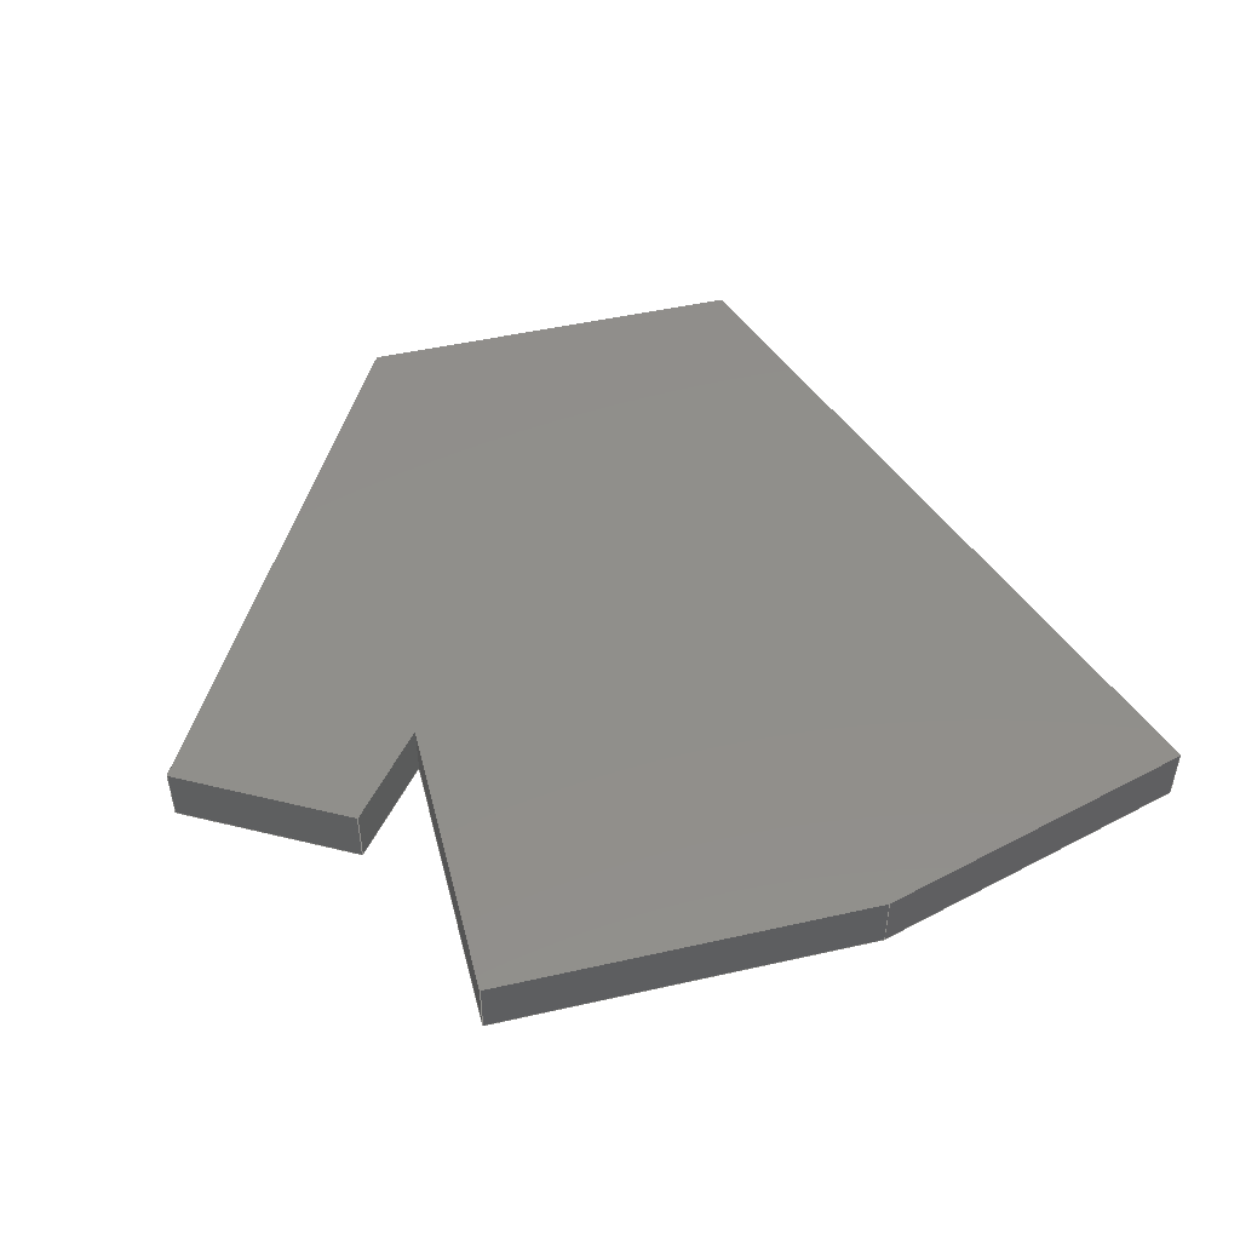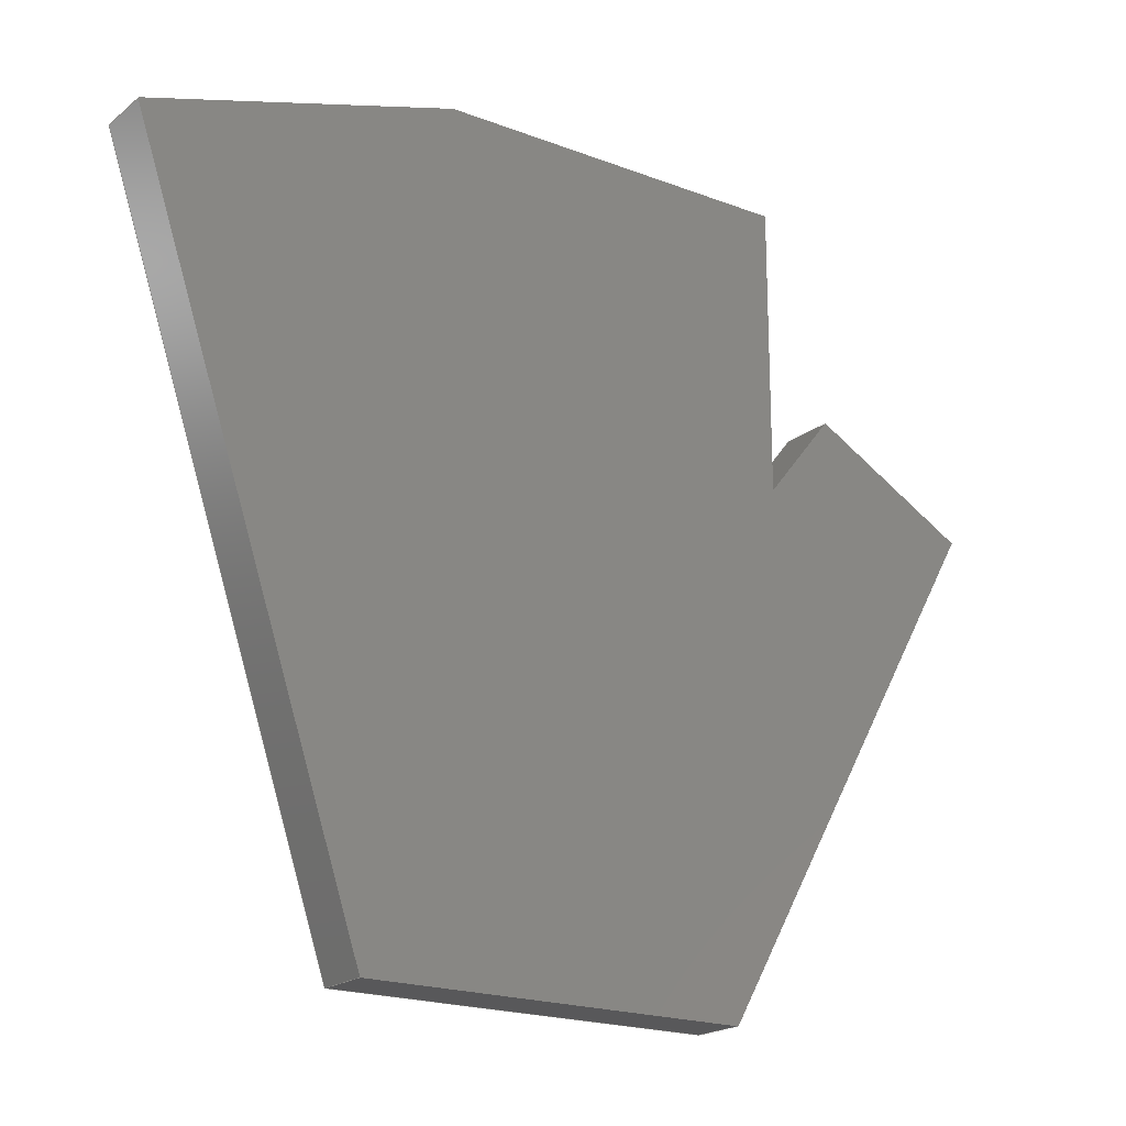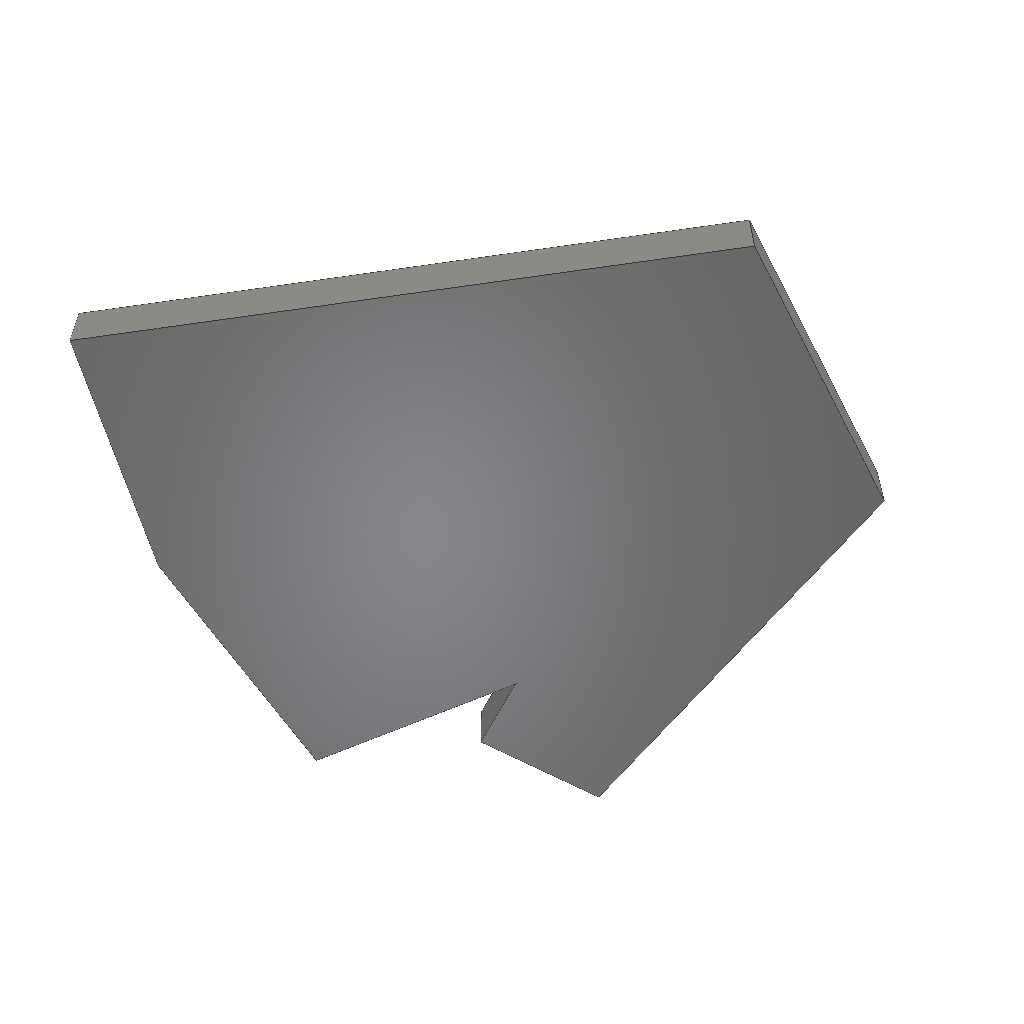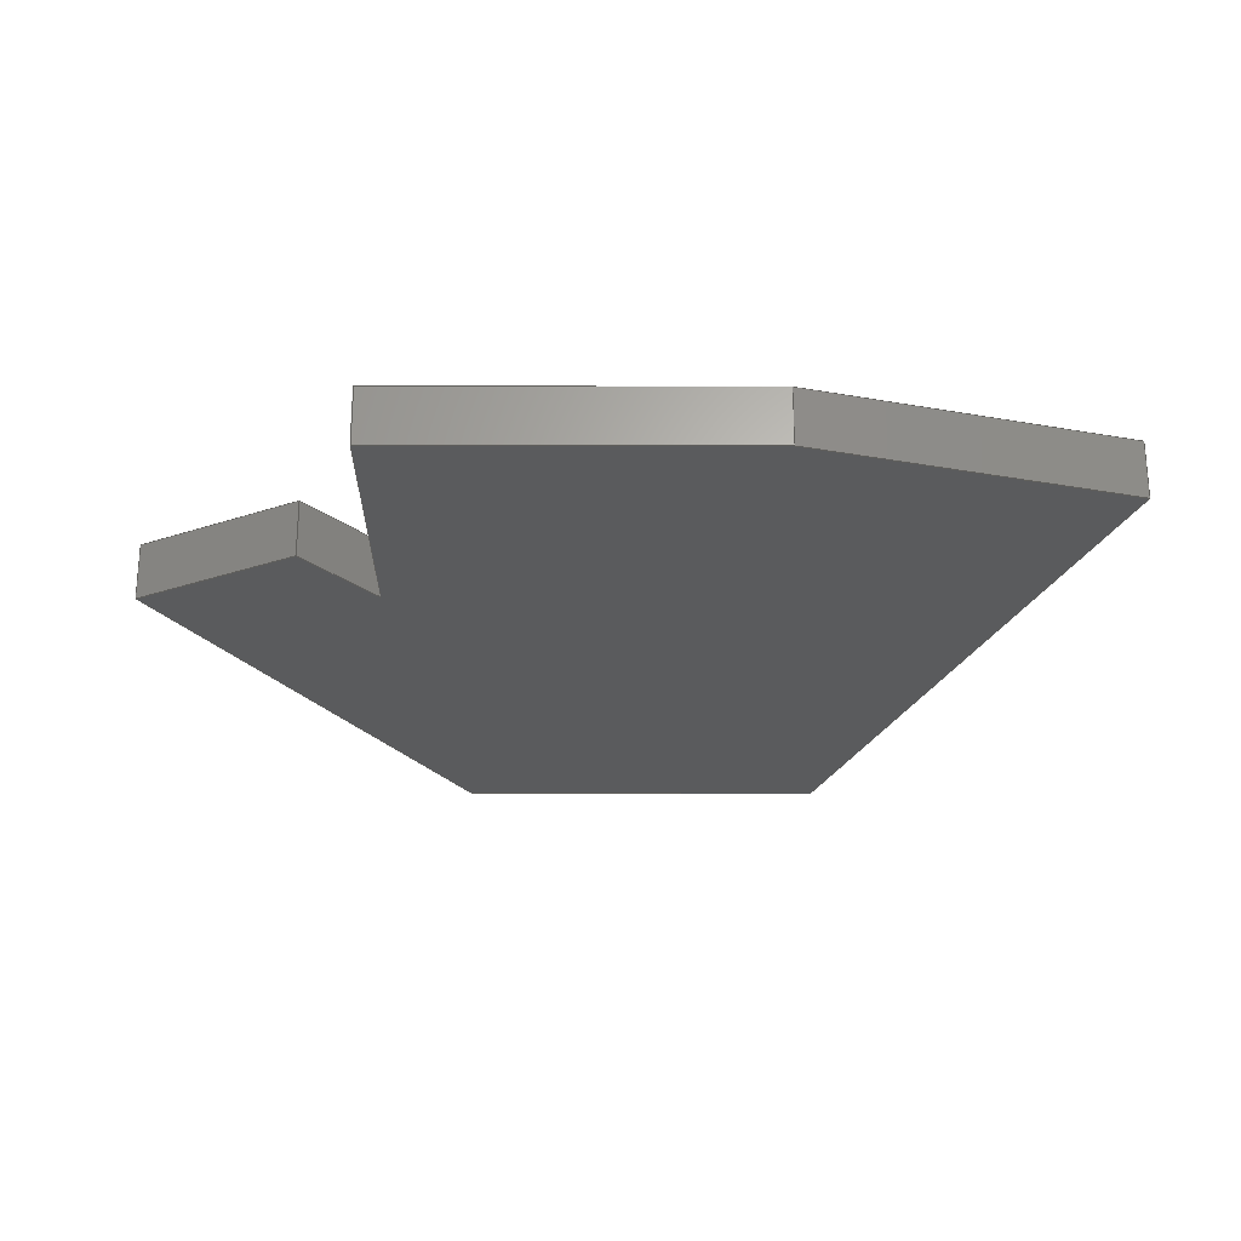
<metadata>
{"format":"step","ext":"step","renderer":"f3d","projection":"perspective","resolution":1024,"background":"white","views":[{"elev":48.5,"azim":165.9,"up":"+Z"},{"elev":-20.0,"azim":-35.1,"up":"+Y"},{"elev":-52.5,"azim":-62.5,"up":"+Z"},{"elev":-24.9,"azim":179.8,"up":"+Z"}]}
</metadata>
<code>
ISO-10303-21;
DATA;
#1=MECHANICAL_DESIGN_GEOMETRIC_PRESENTATION_REPRESENTATION('',(#4),#306);
#2=SHAPE_REPRESENTATION_RELATIONSHIP('SRR','None',#313,#3);
#3=ADVANCED_BREP_SHAPE_REPRESENTATION('',(#5),#305);
#4=STYLED_ITEM('',(#322),#5);
#5=MANIFOLD_SOLID_BREP('\X2\BCF8CCB4\X0\4',#182);
#6=FACE_OUTER_BOUND('',#16,.T.);
#7=FACE_OUTER_BOUND('',#17,.T.);
#8=FACE_OUTER_BOUND('',#18,.T.);
#9=FACE_OUTER_BOUND('',#19,.T.);
#10=FACE_OUTER_BOUND('',#20,.T.);
#11=FACE_OUTER_BOUND('',#21,.T.);
#12=FACE_OUTER_BOUND('',#22,.T.);
#13=FACE_OUTER_BOUND('',#23,.T.);
#14=FACE_OUTER_BOUND('',#24,.T.);
#15=FACE_OUTER_BOUND('',#25,.T.);
#16=EDGE_LOOP('',(#114,#115,#116,#117));
#17=EDGE_LOOP('',(#118,#119,#120,#121));
#18=EDGE_LOOP('',(#122,#123,#124,#125));
#19=EDGE_LOOP('',(#126,#127,#128,#129));
#20=EDGE_LOOP('',(#130,#131,#132,#133));
#21=EDGE_LOOP('',(#134,#135,#136,#137));
#22=EDGE_LOOP('',(#138,#139,#140,#141));
#23=EDGE_LOOP('',(#142,#143,#144,#145));
#24=EDGE_LOOP('',(#146,#147,#148,#149,#150,#151,#152,#153));
#25=EDGE_LOOP('',(#154,#155,#156,#157,#158,#159,#160,#161));
#26=LINE('',#256,#50);
#27=LINE('',#258,#51);
#28=LINE('',#260,#52);
#29=LINE('',#261,#53);
#30=LINE('',#264,#54);
#31=LINE('',#266,#55);
#32=LINE('',#267,#56);
#33=LINE('',#270,#57);
#34=LINE('',#272,#58);
#35=LINE('',#273,#59);
#36=LINE('',#276,#60);
#37=LINE('',#278,#61);
#38=LINE('',#279,#62);
#39=LINE('',#282,#63);
#40=LINE('',#284,#64);
#41=LINE('',#285,#65);
#42=LINE('',#288,#66);
#43=LINE('',#290,#67);
#44=LINE('',#291,#68);
#45=LINE('',#294,#69);
#46=LINE('',#296,#70);
#47=LINE('',#297,#71);
#48=LINE('',#299,#72);
#49=LINE('',#300,#73);
#50=VECTOR('',#210,10);
#51=VECTOR('',#211,10);
#52=VECTOR('',#212,10);
#53=VECTOR('',#213,10);
#54=VECTOR('',#216,10);
#55=VECTOR('',#217,10);
#56=VECTOR('',#218,10);
#57=VECTOR('',#221,10);
#58=VECTOR('',#222,10);
#59=VECTOR('',#223,10);
#60=VECTOR('',#226,10);
#61=VECTOR('',#227,10);
#62=VECTOR('',#228,10);
#63=VECTOR('',#231,10);
#64=VECTOR('',#232,10);
#65=VECTOR('',#233,10);
#66=VECTOR('',#236,10);
#67=VECTOR('',#237,10);
#68=VECTOR('',#238,10);
#69=VECTOR('',#241,10);
#70=VECTOR('',#242,10);
#71=VECTOR('',#243,10);
#72=VECTOR('',#246,10);
#73=VECTOR('',#247,10);
#74=VERTEX_POINT('',#254);
#75=VERTEX_POINT('',#255);
#76=VERTEX_POINT('',#257);
#77=VERTEX_POINT('',#259);
#78=VERTEX_POINT('',#263);
#79=VERTEX_POINT('',#265);
#80=VERTEX_POINT('',#269);
#81=VERTEX_POINT('',#271);
#82=VERTEX_POINT('',#275);
#83=VERTEX_POINT('',#277);
#84=VERTEX_POINT('',#281);
#85=VERTEX_POINT('',#283);
#86=VERTEX_POINT('',#287);
#87=VERTEX_POINT('',#289);
#88=VERTEX_POINT('',#293);
#89=VERTEX_POINT('',#295);
#90=EDGE_CURVE('',#74,#75,#26,.T.);
#91=EDGE_CURVE('',#75,#76,#27,.T.);
#92=EDGE_CURVE('',#77,#76,#28,.T.);
#93=EDGE_CURVE('',#74,#77,#29,.T.);
#94=EDGE_CURVE('',#78,#74,#30,.T.);
#95=EDGE_CURVE('',#79,#77,#31,.T.);
#96=EDGE_CURVE('',#78,#79,#32,.T.);
#97=EDGE_CURVE('',#80,#78,#33,.T.);
#98=EDGE_CURVE('',#81,#79,#34,.T.);
#99=EDGE_CURVE('',#80,#81,#35,.T.);
#100=EDGE_CURVE('',#82,#80,#36,.T.);
#101=EDGE_CURVE('',#83,#81,#37,.T.);
#102=EDGE_CURVE('',#82,#83,#38,.T.);
#103=EDGE_CURVE('',#84,#82,#39,.T.);
#104=EDGE_CURVE('',#85,#83,#40,.T.);
#105=EDGE_CURVE('',#84,#85,#41,.T.);
#106=EDGE_CURVE('',#86,#84,#42,.T.);
#107=EDGE_CURVE('',#87,#85,#43,.T.);
#108=EDGE_CURVE('',#86,#87,#44,.T.);
#109=EDGE_CURVE('',#88,#86,#45,.T.);
#110=EDGE_CURVE('',#89,#87,#46,.T.);
#111=EDGE_CURVE('',#88,#89,#47,.T.);
#112=EDGE_CURVE('',#75,#88,#48,.T.);
#113=EDGE_CURVE('',#76,#89,#49,.T.);
#114=ORIENTED_EDGE('',*,*,#90,.T.);
#115=ORIENTED_EDGE('',*,*,#91,.T.);
#116=ORIENTED_EDGE('',*,*,#92,.F.);
#117=ORIENTED_EDGE('',*,*,#93,.F.);
#118=ORIENTED_EDGE('',*,*,#94,.T.);
#119=ORIENTED_EDGE('',*,*,#93,.T.);
#120=ORIENTED_EDGE('',*,*,#95,.F.);
#121=ORIENTED_EDGE('',*,*,#96,.F.);
#122=ORIENTED_EDGE('',*,*,#97,.T.);
#123=ORIENTED_EDGE('',*,*,#96,.T.);
#124=ORIENTED_EDGE('',*,*,#98,.F.);
#125=ORIENTED_EDGE('',*,*,#99,.F.);
#126=ORIENTED_EDGE('',*,*,#100,.T.);
#127=ORIENTED_EDGE('',*,*,#99,.T.);
#128=ORIENTED_EDGE('',*,*,#101,.F.);
#129=ORIENTED_EDGE('',*,*,#102,.F.);
#130=ORIENTED_EDGE('',*,*,#103,.T.);
#131=ORIENTED_EDGE('',*,*,#102,.T.);
#132=ORIENTED_EDGE('',*,*,#104,.F.);
#133=ORIENTED_EDGE('',*,*,#105,.F.);
#134=ORIENTED_EDGE('',*,*,#106,.T.);
#135=ORIENTED_EDGE('',*,*,#105,.T.);
#136=ORIENTED_EDGE('',*,*,#107,.F.);
#137=ORIENTED_EDGE('',*,*,#108,.F.);
#138=ORIENTED_EDGE('',*,*,#109,.T.);
#139=ORIENTED_EDGE('',*,*,#108,.T.);
#140=ORIENTED_EDGE('',*,*,#110,.F.);
#141=ORIENTED_EDGE('',*,*,#111,.F.);
#142=ORIENTED_EDGE('',*,*,#112,.T.);
#143=ORIENTED_EDGE('',*,*,#111,.T.);
#144=ORIENTED_EDGE('',*,*,#113,.F.);
#145=ORIENTED_EDGE('',*,*,#91,.F.);
#146=ORIENTED_EDGE('',*,*,#113,.T.);
#147=ORIENTED_EDGE('',*,*,#110,.T.);
#148=ORIENTED_EDGE('',*,*,#107,.T.);
#149=ORIENTED_EDGE('',*,*,#104,.T.);
#150=ORIENTED_EDGE('',*,*,#101,.T.);
#151=ORIENTED_EDGE('',*,*,#98,.T.);
#152=ORIENTED_EDGE('',*,*,#95,.T.);
#153=ORIENTED_EDGE('',*,*,#92,.T.);
#154=ORIENTED_EDGE('',*,*,#112,.F.);
#155=ORIENTED_EDGE('',*,*,#90,.F.);
#156=ORIENTED_EDGE('',*,*,#94,.F.);
#157=ORIENTED_EDGE('',*,*,#97,.F.);
#158=ORIENTED_EDGE('',*,*,#100,.F.);
#159=ORIENTED_EDGE('',*,*,#103,.F.);
#160=ORIENTED_EDGE('',*,*,#106,.F.);
#161=ORIENTED_EDGE('',*,*,#109,.F.);
#162=PLANE('',#196);
#163=PLANE('',#197);
#164=PLANE('',#198);
#165=PLANE('',#199);
#166=PLANE('',#200);
#167=PLANE('',#201);
#168=PLANE('',#202);
#169=PLANE('',#203);
#170=PLANE('',#204);
#171=PLANE('',#205);
#172=ADVANCED_FACE('',(#6),#162,.T.);
#173=ADVANCED_FACE('',(#7),#163,.T.);
#174=ADVANCED_FACE('',(#8),#164,.T.);
#175=ADVANCED_FACE('',(#9),#165,.T.);
#176=ADVANCED_FACE('',(#10),#166,.T.);
#177=ADVANCED_FACE('',(#11),#167,.T.);
#178=ADVANCED_FACE('',(#12),#168,.T.);
#179=ADVANCED_FACE('',(#13),#169,.T.);
#180=ADVANCED_FACE('',(#14),#170,.T.);
#181=ADVANCED_FACE('',(#15),#171,.F.);
#182=CLOSED_SHELL('',(#172,#173,#174,#175,#176,#177,#178,#179,#180,#181));
#183=DERIVED_UNIT_ELEMENT(#185,1);
#184=DERIVED_UNIT_ELEMENT(#308,-3);
#185=(
MASS_UNIT()
NAMED_UNIT(*)
SI_UNIT(.KILO.,.GRAM.)
);
#186=DERIVED_UNIT((#183,#184));
#187=MEASURE_REPRESENTATION_ITEM('density measure',
POSITIVE_RATIO_MEASURE(7850),#186);
#188=PROPERTY_DEFINITION_REPRESENTATION(#193,#190);
#189=PROPERTY_DEFINITION_REPRESENTATION(#194,#191);
#190=REPRESENTATION('material name',(#192),#305);
#191=REPRESENTATION('density',(#187),#305);
#192=DESCRIPTIVE_REPRESENTATION_ITEM('\X2\AC15CCA0\X0\','\X2\AC15CCA0\X0\');
#193=PROPERTY_DEFINITION('material property','material name',#315);
#194=PROPERTY_DEFINITION('material property','density of part',#315);
#195=AXIS2_PLACEMENT_3D('',#252,#206,#207);
#196=AXIS2_PLACEMENT_3D('',#253,#208,#209);
#197=AXIS2_PLACEMENT_3D('',#262,#214,#215);
#198=AXIS2_PLACEMENT_3D('',#268,#219,#220);
#199=AXIS2_PLACEMENT_3D('',#274,#224,#225);
#200=AXIS2_PLACEMENT_3D('',#280,#229,#230);
#201=AXIS2_PLACEMENT_3D('',#286,#234,#235);
#202=AXIS2_PLACEMENT_3D('',#292,#239,#240);
#203=AXIS2_PLACEMENT_3D('',#298,#244,#245);
#204=AXIS2_PLACEMENT_3D('',#301,#248,#249);
#205=AXIS2_PLACEMENT_3D('',#302,#250,#251);
#206=DIRECTION('axis',(0,0,1));
#207=DIRECTION('refdir',(1,0,0));
#208=DIRECTION('center_axis',(-0.7814,0.6241,0));
#209=DIRECTION('ref_axis',(-0.6241,-0.7814,0));
#210=DIRECTION('',(-0.6241,-0.7814,0));
#211=DIRECTION('',(0,0,1));
#212=DIRECTION('',(-0.6241,-0.7814,0));
#213=DIRECTION('',(0,0,1));
#214=DIRECTION('center_axis',(0.4903,0.8716,0));
#215=DIRECTION('ref_axis',(-0.8716,0.4903,0));
#216=DIRECTION('',(-0.8716,0.4903,0));
#217=DIRECTION('',(-0.8716,0.4903,0));
#218=DIRECTION('',(0,0,1));
#219=DIRECTION('center_axis',(0.8716,-0.4903,0));
#220=DIRECTION('ref_axis',(0.4903,0.8716,0));
#221=DIRECTION('',(0.4903,0.8716,0));
#222=DIRECTION('',(0.4903,0.8716,0));
#223=DIRECTION('',(0,0,1));
#224=DIRECTION('center_axis',(0,-1,0));
#225=DIRECTION('ref_axis',(1,0,0));
#226=DIRECTION('',(1,0,0));
#227=DIRECTION('',(1,0,0));
#228=DIRECTION('',(0,0,1));
#229=DIRECTION('center_axis',(-0.9487,-0.3162,0));
#230=DIRECTION('ref_axis',(0.3162,-0.9487,0));
#231=DIRECTION('',(0.3162,-0.9487,0));
#232=DIRECTION('',(0.3162,-0.9487,0));
#233=DIRECTION('',(0,0,1));
#234=DIRECTION('center_axis',(-0.2822,0.9594,0));
#235=DIRECTION('ref_axis',(-0.9594,-0.2822,0));
#236=DIRECTION('',(-0.9594,-0.2822,0));
#237=DIRECTION('',(-0.9594,-0.2822,0));
#238=DIRECTION('',(0,0,1));
#239=DIRECTION('center_axis',(0,1,0));
#240=DIRECTION('ref_axis',(-1,0,0));
#241=DIRECTION('',(-1,0,0));
#242=DIRECTION('',(-1,0,0));
#243=DIRECTION('',(0,0,1));
#244=DIRECTION('center_axis',(1,-4.261e-16,0));
#245=DIRECTION('ref_axis',(4.261e-16,1,0));
#246=DIRECTION('',(4.261e-16,1,0));
#247=DIRECTION('',(4.261e-16,1,0));
#248=DIRECTION('center_axis',(0,0,1));
#249=DIRECTION('ref_axis',(1,0,0));
#250=DIRECTION('center_axis',(0,0,1));
#251=DIRECTION('ref_axis',(1,0,0));
#252=CARTESIAN_POINT('',(0,0,0));
#253=CARTESIAN_POINT('Origin',(164.9,-49.3,0));
#254=CARTESIAN_POINT('',(164.9,-49.3,0));
#255=CARTESIAN_POINT('',(155,-61.69,0));
#256=CARTESIAN_POINT('',(164.9,-49.3,0));
#257=CARTESIAN_POINT('',(155,-61.69,8));
#258=CARTESIAN_POINT('',(155,-61.69,0));
#259=CARTESIAN_POINT('',(164.9,-49.3,8));
#260=CARTESIAN_POINT('',(164.9,-49.3,8));
#261=CARTESIAN_POINT('',(164.9,-49.3,0));
#262=CARTESIAN_POINT('Origin',(187.8,-62.19,0));
#263=CARTESIAN_POINT('',(187.8,-62.19,0));
#264=CARTESIAN_POINT('',(187.8,-62.19,0));
#265=CARTESIAN_POINT('',(187.8,-62.19,8));
#266=CARTESIAN_POINT('',(187.8,-62.19,8));
#267=CARTESIAN_POINT('',(187.8,-62.19,0));
#268=CARTESIAN_POINT('Origin',(146.9,-135,0));
#269=CARTESIAN_POINT('',(146.9,-135,0));
#270=CARTESIAN_POINT('',(146.9,-135,0));
#271=CARTESIAN_POINT('',(146.9,-135,8));
#272=CARTESIAN_POINT('',(146.9,-135,8));
#273=CARTESIAN_POINT('',(146.9,-135,0));
#274=CARTESIAN_POINT('Origin',(92.21,-135,0));
#275=CARTESIAN_POINT('',(92.21,-135,0));
#276=CARTESIAN_POINT('',(92.21,-135,0));
#277=CARTESIAN_POINT('',(92.21,-135,8));
#278=CARTESIAN_POINT('',(92.21,-135,8));
#279=CARTESIAN_POINT('',(92.21,-135,0));
#280=CARTESIAN_POINT('Origin',(58.24,-33.09,0));
#281=CARTESIAN_POINT('',(58.24,-33.09,0));
#282=CARTESIAN_POINT('',(58.24,-33.09,0));
#283=CARTESIAN_POINT('',(58.24,-33.09,8));
#284=CARTESIAN_POINT('',(58.24,-33.09,8));
#285=CARTESIAN_POINT('',(58.24,-33.09,0));
#286=CARTESIAN_POINT('Origin',(102.8,-20,0));
#287=CARTESIAN_POINT('',(102.8,-20,0));
#288=CARTESIAN_POINT('',(102.8,-20,0));
#289=CARTESIAN_POINT('',(102.8,-20,8));
#290=CARTESIAN_POINT('',(102.8,-20,8));
#291=CARTESIAN_POINT('',(102.8,-20,0));
#292=CARTESIAN_POINT('Origin',(155,-20,0));
#293=CARTESIAN_POINT('',(155,-20,0));
#294=CARTESIAN_POINT('',(155,-20,0));
#295=CARTESIAN_POINT('',(155,-20,8));
#296=CARTESIAN_POINT('',(155,-20,8));
#297=CARTESIAN_POINT('',(155,-20,0));
#298=CARTESIAN_POINT('Origin',(155,-61.69,0));
#299=CARTESIAN_POINT('',(155,-61.69,0));
#300=CARTESIAN_POINT('',(155,-61.69,8));
#301=CARTESIAN_POINT('Origin',(123,-77.5,8));
#302=CARTESIAN_POINT('Origin',(123,-77.5,0));
#303=UNCERTAINTY_MEASURE_WITH_UNIT(LENGTH_MEASURE(0.01),#307,
'DISTANCE_ACCURACY_VALUE',
'Maximum model space distance between geometric entities at asserted c
onnectivities');
#304=UNCERTAINTY_MEASURE_WITH_UNIT(LENGTH_MEASURE(0.01),#307,
'DISTANCE_ACCURACY_VALUE',
'Maximum model space distance between geometric entities at asserted c
onnectivities');
#305=(
GEOMETRIC_REPRESENTATION_CONTEXT(3)
GLOBAL_UNCERTAINTY_ASSIGNED_CONTEXT((#303))
GLOBAL_UNIT_ASSIGNED_CONTEXT((#307,#309,#310))
REPRESENTATION_CONTEXT('','3D')
);
#306=(
GEOMETRIC_REPRESENTATION_CONTEXT(3)
GLOBAL_UNCERTAINTY_ASSIGNED_CONTEXT((#304))
GLOBAL_UNIT_ASSIGNED_CONTEXT((#307,#309,#310))
REPRESENTATION_CONTEXT('','3D')
);
#307=(
LENGTH_UNIT()
NAMED_UNIT(*)
SI_UNIT(.MILLI.,.METRE.)
);
#308=(
LENGTH_UNIT()
NAMED_UNIT(*)
SI_UNIT($,.METRE.)
);
#309=(
NAMED_UNIT(*)
PLANE_ANGLE_UNIT()
SI_UNIT($,.RADIAN.)
);
#310=(
NAMED_UNIT(*)
SI_UNIT($,.STERADIAN.)
SOLID_ANGLE_UNIT()
);
#311=SHAPE_DEFINITION_REPRESENTATION(#312,#313);
#312=PRODUCT_DEFINITION_SHAPE('',$,#315);
#313=SHAPE_REPRESENTATION('',(#195),#305);
#314=PRODUCT_DEFINITION_CONTEXT('part definition',#319,'design');
#315=PRODUCT_DEFINITION('hand','hand v10',#316,#314);
#316=PRODUCT_DEFINITION_FORMATION('',$,#321);
#317=PRODUCT_RELATED_PRODUCT_CATEGORY('hand v10','hand v10',(#321));
#318=APPLICATION_PROTOCOL_DEFINITION('international standard',
'automotive_design',2009,#319);
#319=APPLICATION_CONTEXT(
'Core Data for Automotive Mechanical Design Process');
#320=PRODUCT_CONTEXT('part definition',#319,'mechanical');
#321=PRODUCT('hand','hand v10',$,(#320));
#322=PRESENTATION_STYLE_ASSIGNMENT((#323));
#323=SURFACE_STYLE_USAGE(.BOTH.,#324);
#324=SURFACE_SIDE_STYLE('',(#325));
#325=SURFACE_STYLE_FILL_AREA(#326);
#326=FILL_AREA_STYLE('\X2\AC15CCA0\X0\ - \X2\C0C8D2F4\X0\',(#327));
#327=FILL_AREA_STYLE_COLOUR('\X2\AC15CCA0\X0\ - \X2\C0C8D2F4\X0\',#328);
#328=COLOUR_RGB('\X2\AC15CCA0\X0\ - \X2\C0C8D2F4\X0\',0.6275,
0.6275,0.6275);
ENDSEC;
END-ISO-10303-21;

</code>
